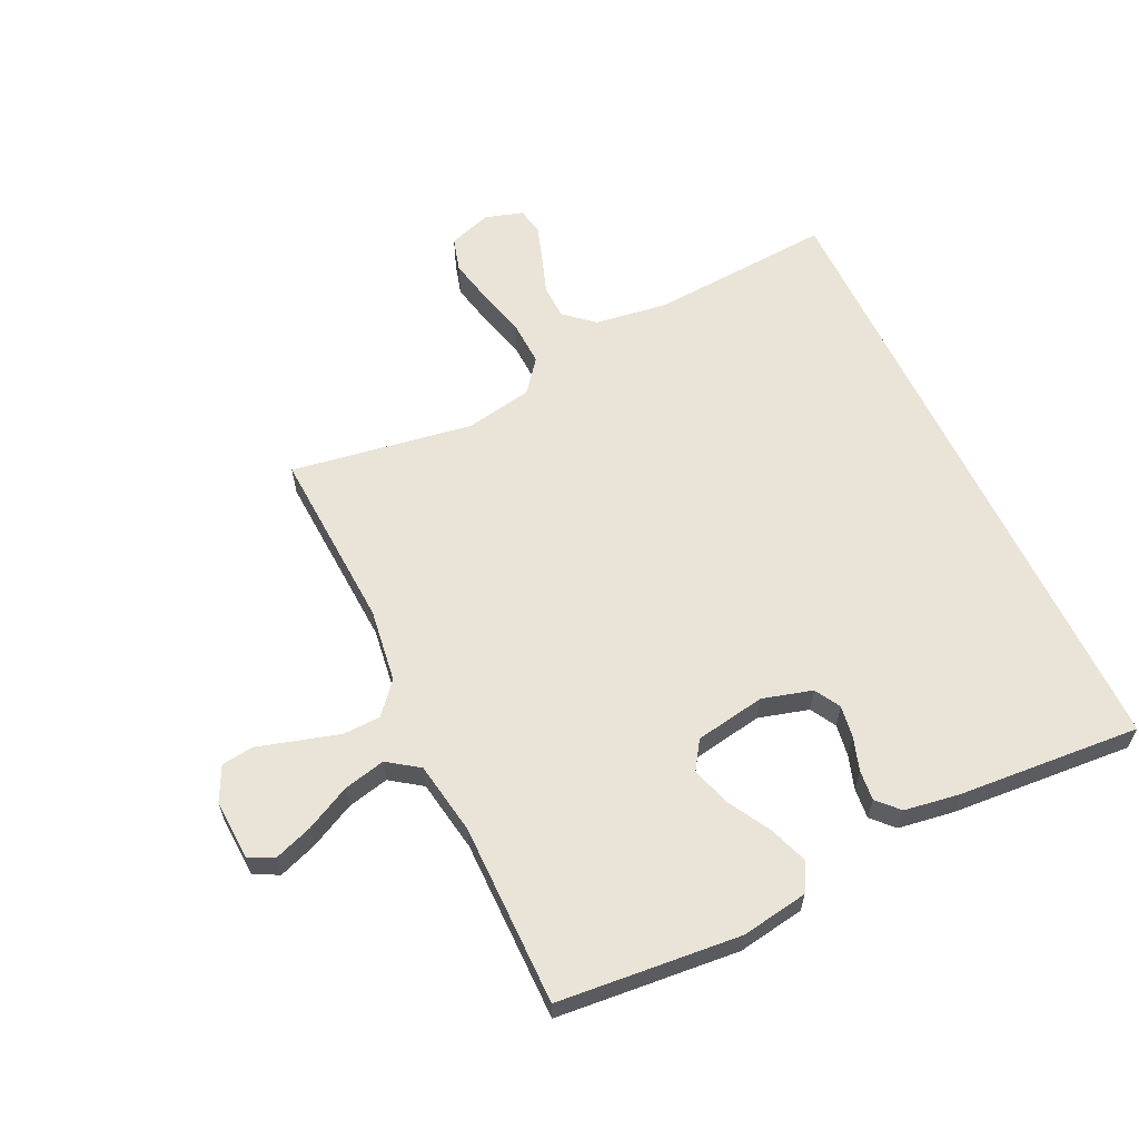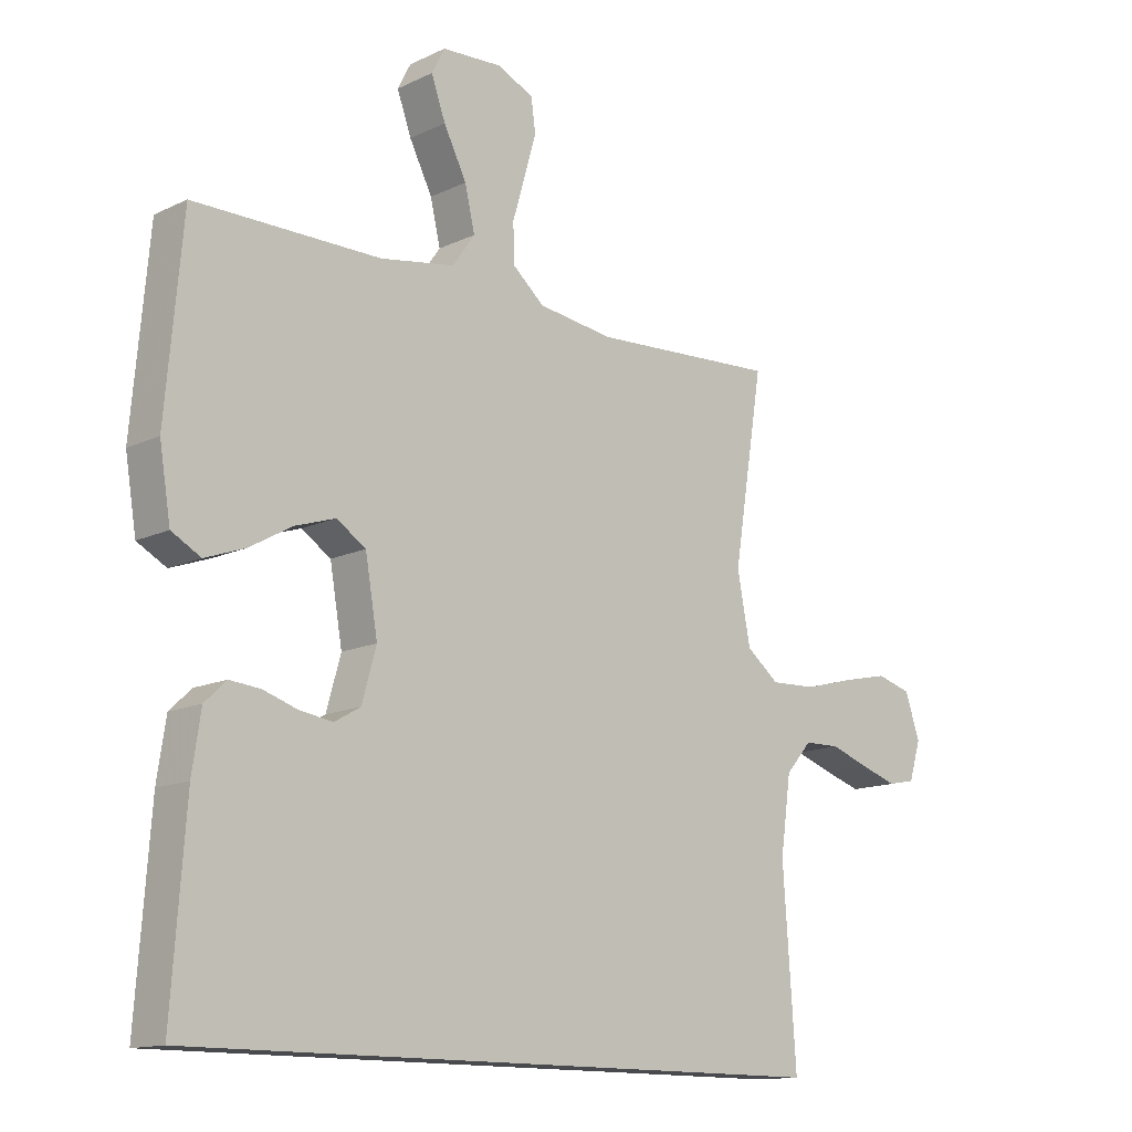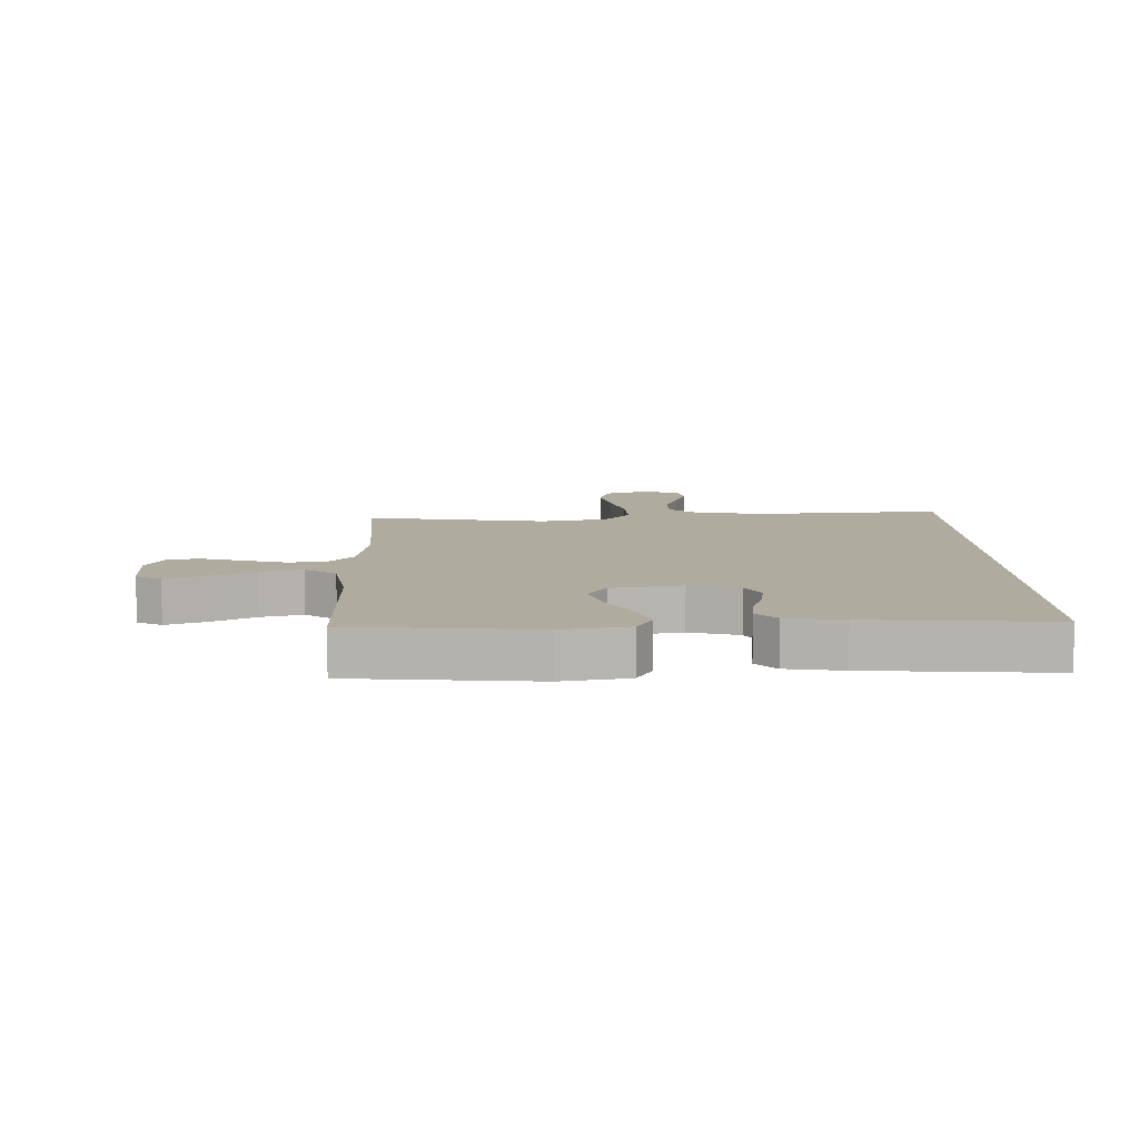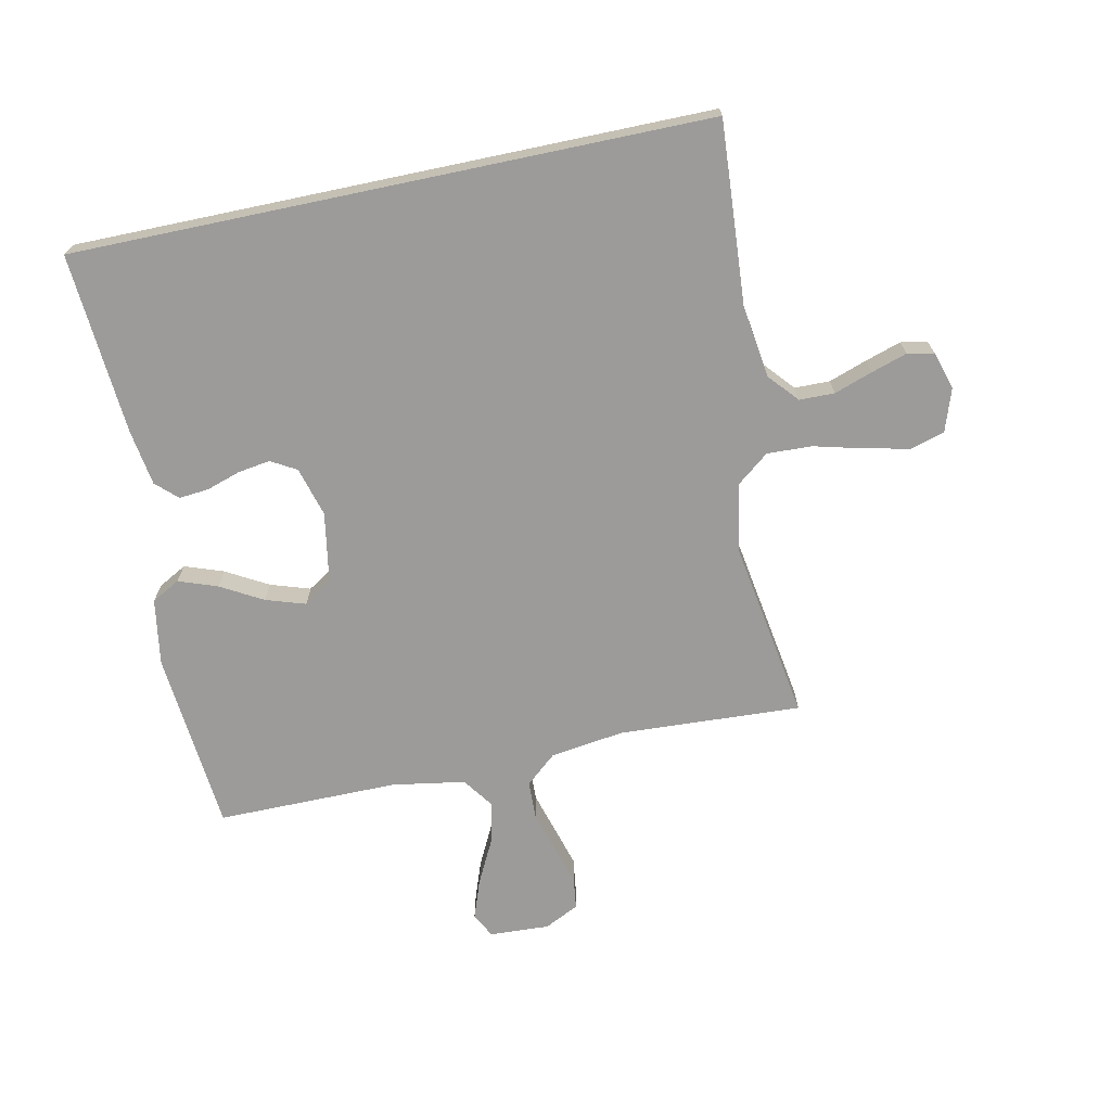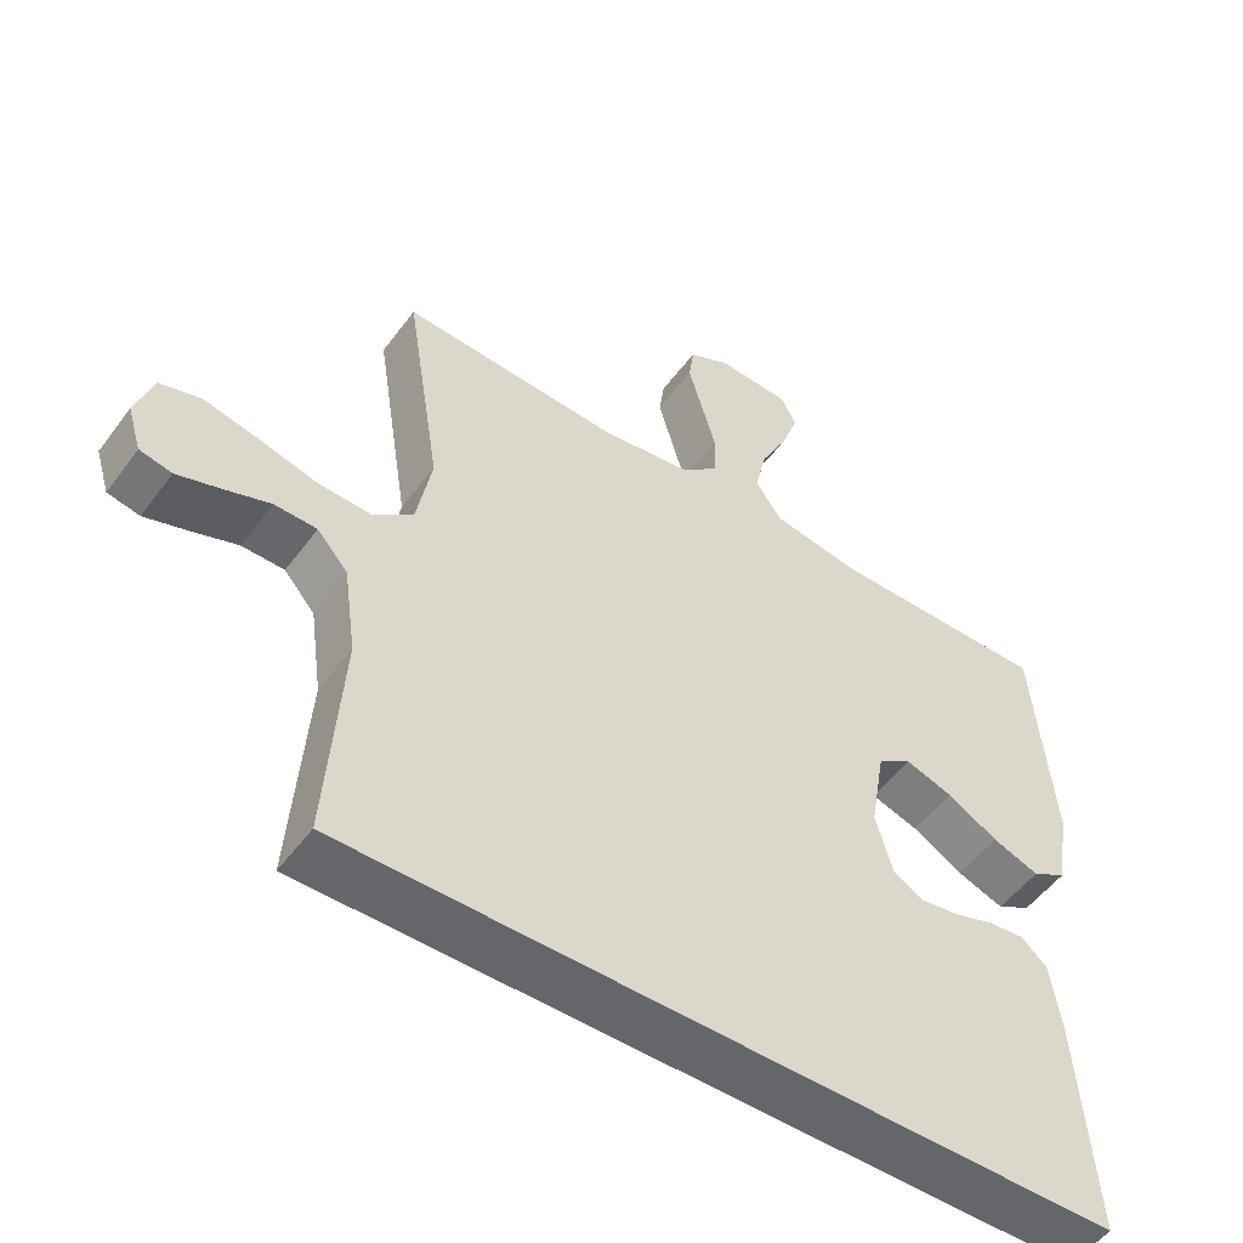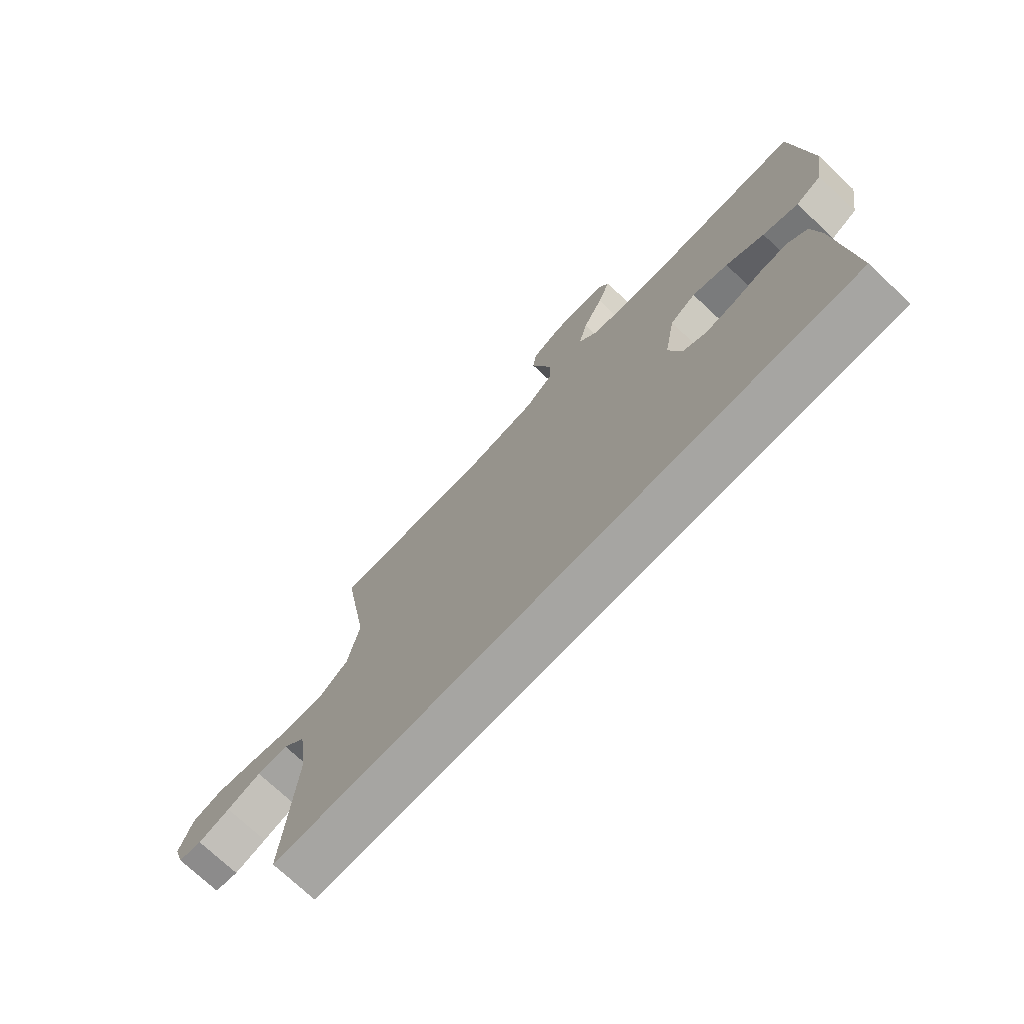
<metadata>
{"format":"obj","ext":"obj","renderer":"f3d","projection":"perspective","resolution":1024,"background":"white","views":[{"elev":61.1,"azim":64.6,"up":"+Y"},{"elev":-13.4,"azim":136.9,"up":"+Z"},{"elev":9.6,"azim":88.5,"up":"+Y"},{"elev":-69.7,"azim":-168.1,"up":"+Y"},{"elev":-51.7,"azim":-35.4,"up":"+Z"},{"elev":-73.8,"azim":46.8,"up":"+Z"}]}
</metadata>
<code>
v 0.5 0.07 0.5
v 0.527 0.07 0.2
v 0.509 0.07 0.09
v 0.462 0.07 0.064
v 0.398 0.07 0.087
v 0.329 0.07 0.126
v 0.264 0.07 0.147
v 0.217 0.07 0.116
v 0.197 0.07 0
v 0.22 0.07 -0.082
v 0.262 0.07 -0.106
v 0.315 0.07 -0.098
v 0.37 0.07 -0.08
v 0.42 0.07 -0.075
v 0.455 0.07 -0.108
v 0.469 0.07 -0.2
v 0.491 0.07 -0.5
v -0.554 0.07 -0.5
v -0.533 0.07 -0.2
v -0.55 0.07 -0.079
v -0.592 0.07 -0.031
v -0.65 0.07 -0.03
v -0.713 0.07 -0.052
v -0.772 0.07 -0.071
v -0.816 0.07 -0.062
v -0.835 0.07 0
v -0.811 0.07 0.071
v -0.755 0.07 0.087
v -0.681 0.07 0.071
v -0.6 0.07 0.05
v -0.526 0.07 0.047
v -0.473 0.07 0.089
v -0.452 0.07 0.2
v -0.5 0.07 0.5
v -0.2 0.07 0.484
v -0.078 0.07 0.501
v -0.027 0.07 0.545
v -0.025 0.07 0.607
v -0.045 0.07 0.676
v -0.064 0.07 0.742
v -0.057 0.07 0.794
v 0 0.07 0.822
v 0.099 0.07 0.817
v 0.12 0.07 0.776
v 0.097 0.07 0.712
v 0.06 0.07 0.639
v 0.044 0.07 0.57
v 0.08 0.07 0.519
v 0.2 0.07 0.499
v 0.5 0 0.5
v 0.527 0 0.2
v 0.509 0 0.09
v 0.462 0 0.064
v 0.398 0 0.087
v 0.329 0 0.126
v 0.264 0 0.147
v 0.217 0 0.116
v 0.197 0 0
v 0.22 0 -0.082
v 0.262 0 -0.106
v 0.315 0 -0.098
v 0.37 0 -0.08
v 0.42 0 -0.075
v 0.455 0 -0.108
v 0.469 0 -0.2
v 0.491 0 -0.5
v -0.554 0 -0.5
v -0.533 0 -0.2
v -0.55 0 -0.079
v -0.592 0 -0.031
v -0.65 0 -0.03
v -0.713 0 -0.052
v -0.772 0 -0.071
v -0.816 0 -0.062
v -0.835 0 0
v -0.811 0 0.071
v -0.755 0 0.087
v -0.681 0 0.071
v -0.6 0 0.05
v -0.526 0 0.047
v -0.473 0 0.089
v -0.452 0 0.2
v -0.5 0 0.5
v -0.2 0 0.484
v -0.078 0 0.501
v -0.027 0 0.545
v -0.025 0 0.607
v -0.045 0 0.676
v -0.064 0 0.742
v -0.057 0 0.794
v 0 0 0.822
v 0.099 0 0.817
v 0.12 0 0.776
v 0.097 0 0.712
v 0.06 0 0.639
v 0.044 0 0.57
v 0.08 0 0.519
v 0.2 0 0.499
f 44 45 46
f 43 44 46
f 42 43 46
f 41 42 46
f 40 41 46
f 39 40 46
f 38 39 46
f 37 38 46 47
f 36 37 47 48
f 33 34 35
f 36 48 49
f 35 36 49
f 33 35 49
f 32 33 49
f 28 29 30
f 27 28 30
f 26 27 30
f 25 26 30
f 24 25 30
f 23 24 30
f 22 23 30
f 21 22 30 31
f 32 49 1
f 31 32 1
f 21 31 1
f 20 21 1
f 16 17 18
f 15 16 18
f 14 15 18
f 13 14 18
f 12 13 18
f 11 12 18
f 10 11 18 19
f 4 5 6
f 3 4 6
f 2 3 6
f 1 2 6
f 1 6 7
f 20 1 7 8
f 9 10 19 20
f 8 9 20
f 95 94 93
f 95 93 92
f 95 92 91
f 95 91 90
f 95 90 89
f 95 89 88
f 95 88 87
f 96 95 87 86
f 97 96 86 85
f 84 83 82
f 98 97 85
f 98 85 84
f 98 84 82
f 98 82 81
f 79 78 77
f 79 77 76
f 79 76 75
f 79 75 74
f 79 74 73
f 79 73 72
f 79 72 71
f 80 79 71 70
f 50 98 81
f 50 81 80
f 50 80 70
f 50 70 69
f 67 66 65
f 67 65 64
f 67 64 63
f 67 63 62
f 67 62 61
f 67 61 60
f 68 67 60 59
f 55 54 53
f 55 53 52
f 55 52 51
f 55 51 50
f 56 55 50
f 57 56 50 69
f 69 68 59 58
f 69 58 57
f 1 50 51 2
f 2 51 52 3
f 3 52 53 4
f 4 53 54 5
f 5 54 55 6
f 6 55 56 7
f 7 56 57 8
f 8 57 58 9
f 9 58 59 10
f 10 59 60 11
f 11 60 61 12
f 12 61 62 13
f 13 62 63 14
f 14 63 64 15
f 15 64 65 16
f 16 65 66 17
f 17 66 67 18
f 18 67 68 19
f 19 68 69 20
f 20 69 70 21
f 21 70 71 22
f 22 71 72 23
f 23 72 73 24
f 24 73 74 25
f 25 74 75 26
f 26 75 76 27
f 27 76 77 28
f 28 77 78 29
f 29 78 79 30
f 30 79 80 31
f 31 80 81 32
f 32 81 82 33
f 33 82 83 34
f 34 83 84 35
f 35 84 85 36
f 36 85 86 37
f 37 86 87 38
f 38 87 88 39
f 39 88 89 40
f 40 89 90 41
f 41 90 91 42
f 42 91 92 43
f 43 92 93 44
f 44 93 94 45
f 45 94 95 46
f 46 95 96 47
f 47 96 97 48
f 48 97 98 49
f 49 98 50 1

</code>
